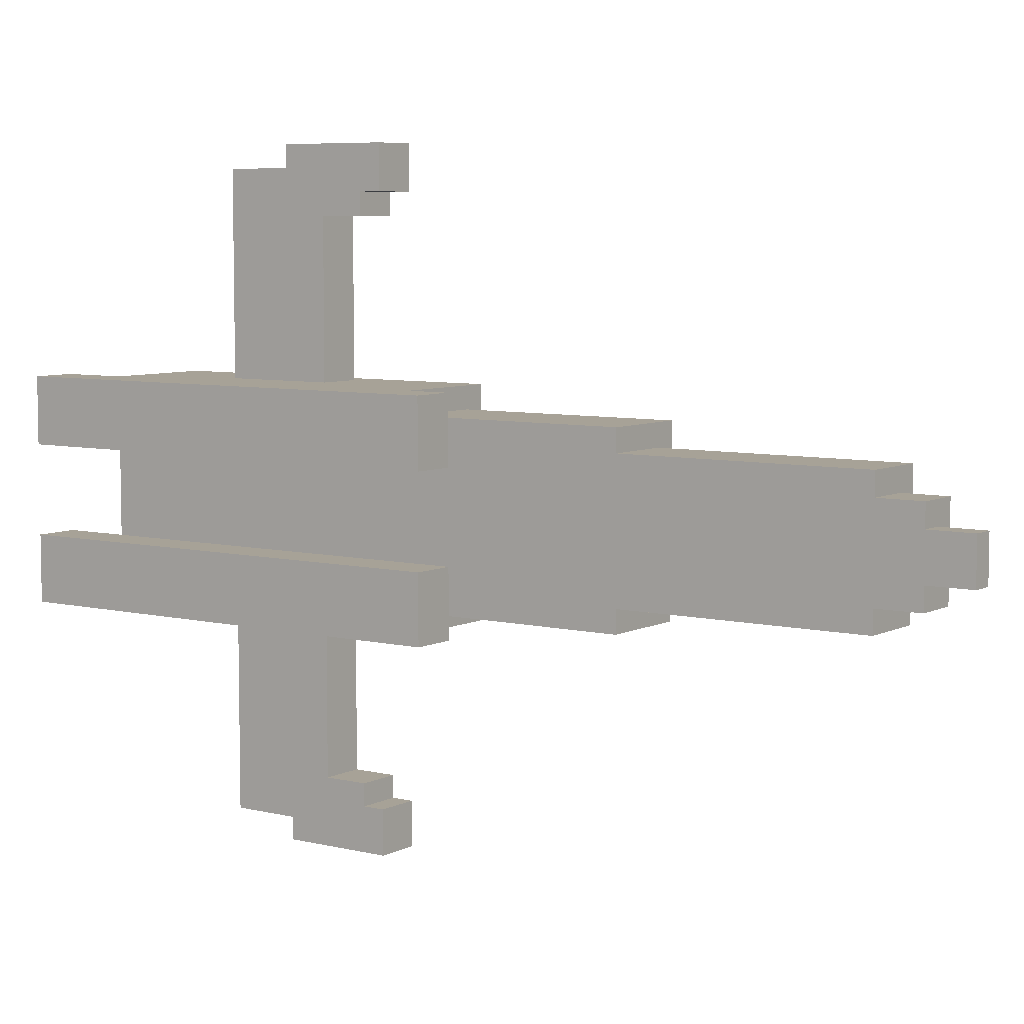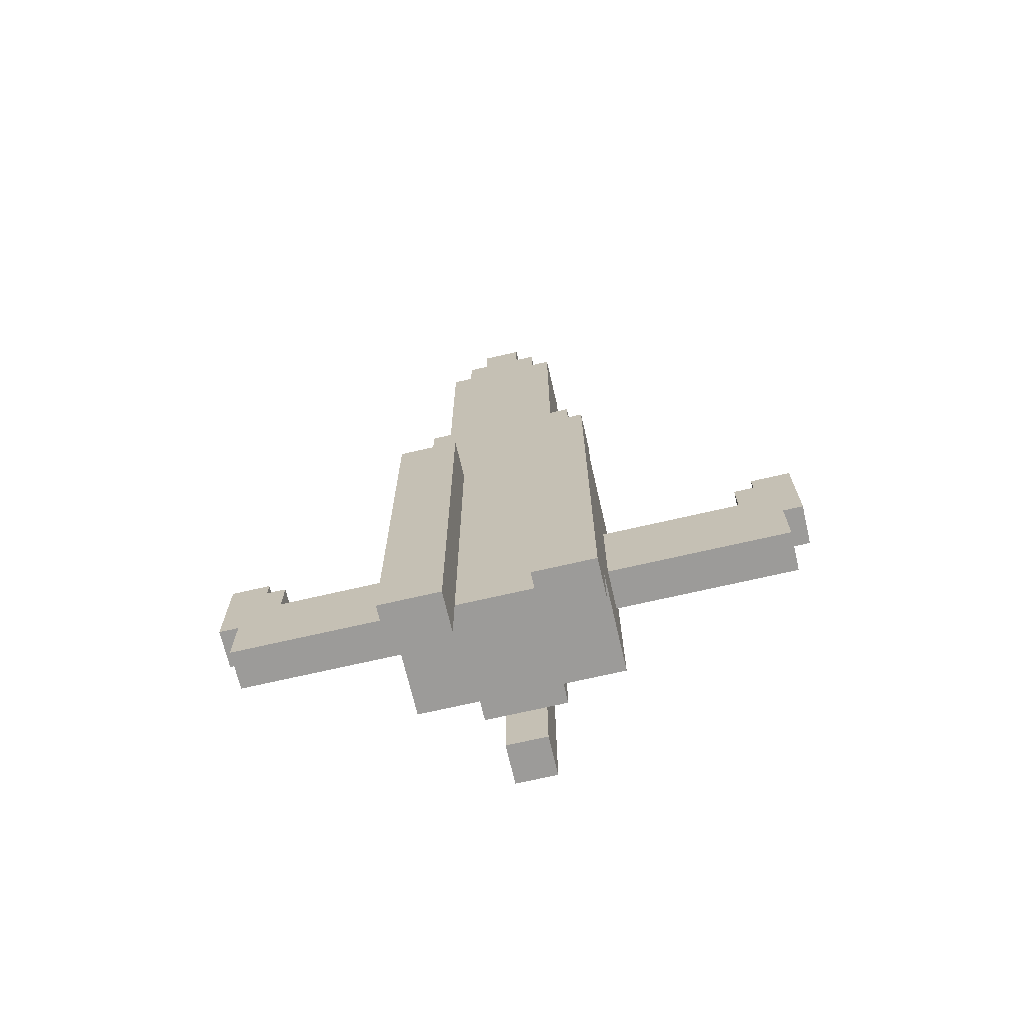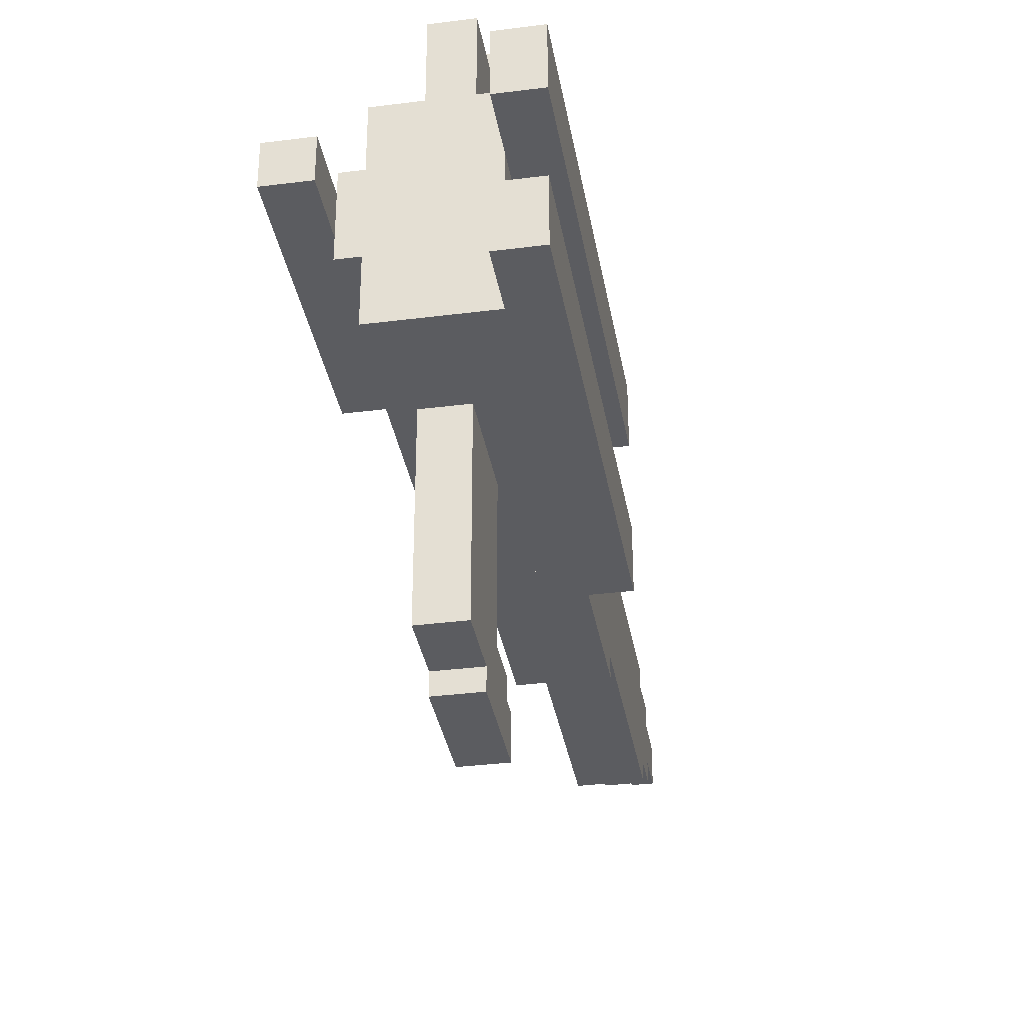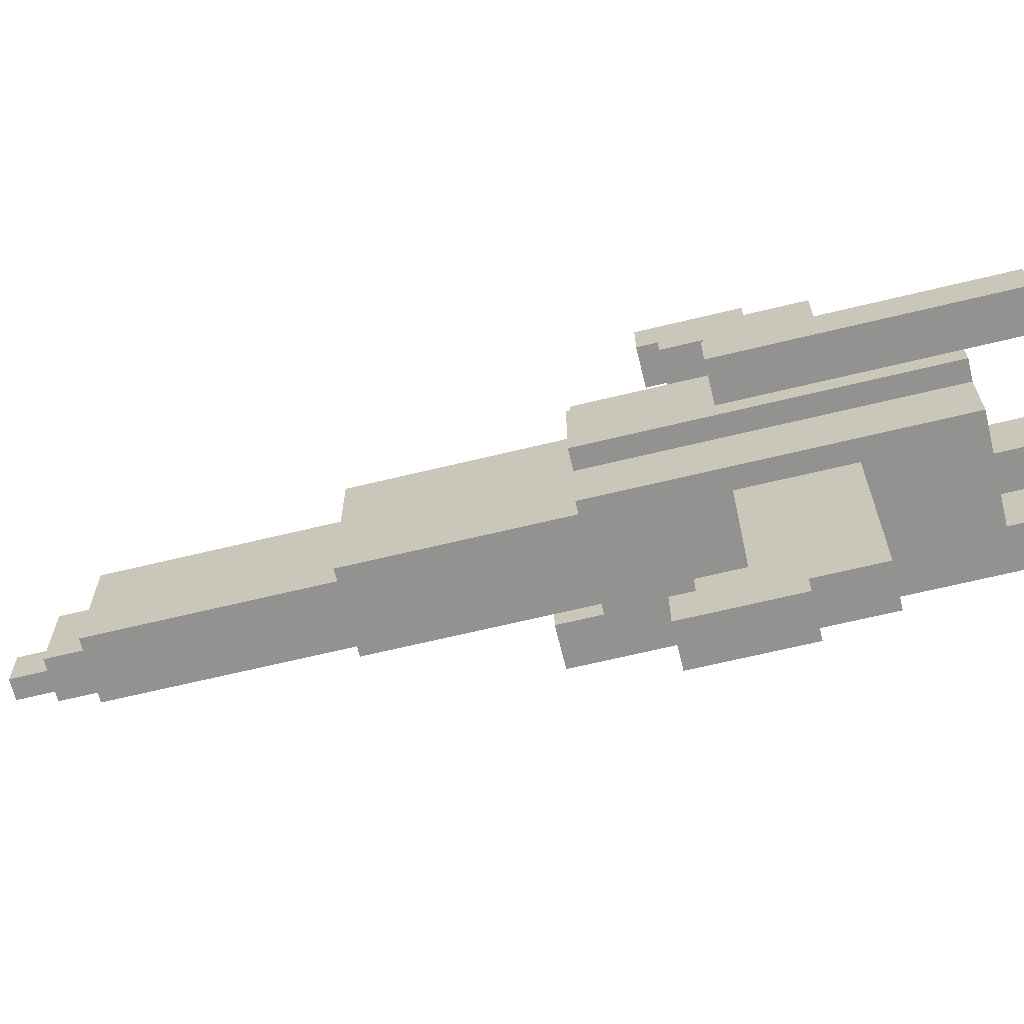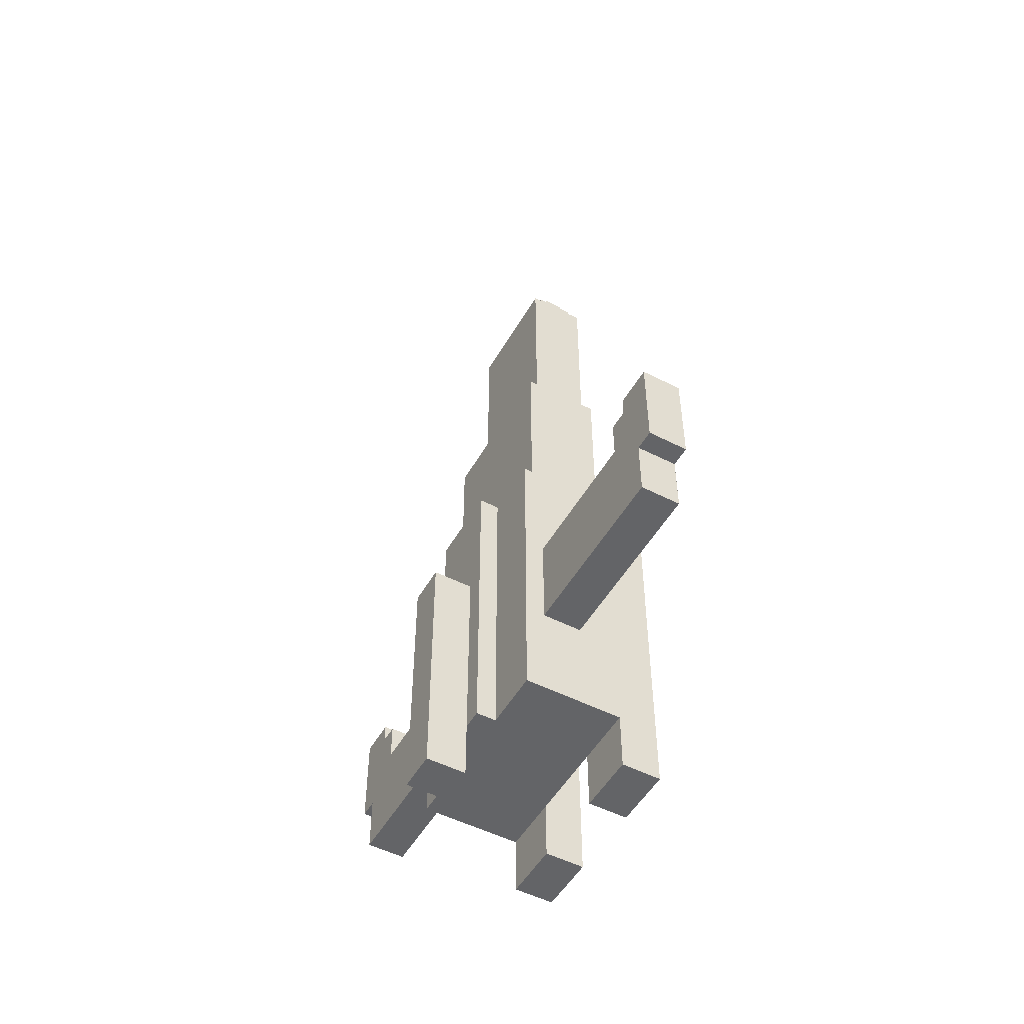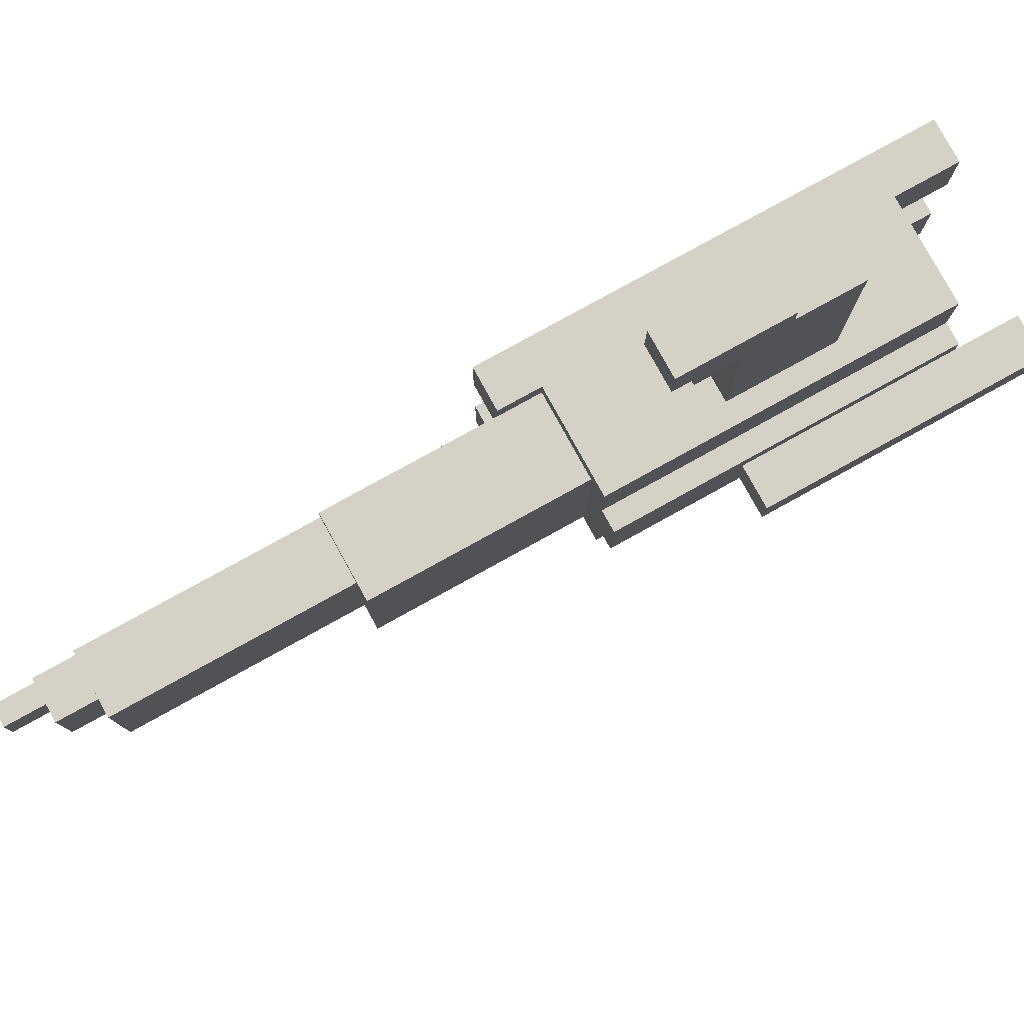
<metadata>
{"format":"obj","ext":"obj","renderer":"f3d","projection":"perspective","resolution":1024,"background":"white","views":[{"elev":6.6,"azim":125.3,"up":"+Z"},{"elev":-69.7,"azim":103.1,"up":"+Y"},{"elev":-34.6,"azim":9.7,"up":"+Z"},{"elev":-66.3,"azim":-76.3,"up":"+Z"},{"elev":-51.2,"azim":-29.1,"up":"+Y"},{"elev":79.7,"azim":-118.9,"up":"+Z"}]}
</metadata>
<code>
g rocket2_mesh
v -5 0 1
v -5 0 -1
v -5 13 1
v -5 13 -1
v -3 3 2
v -3 3 1
v -3 3 -1
v -3 3 -2
v -3 13 1
v -3 13 -1
v -3 14 2
v -3 14 1
v -3 14 -1
v -3 14 -2
v -3 19 2
v -3 19 -2
v -2 3 5
v -2 3 3
v -2 3 2
v -2 3 -2
v -2 3 -3
v -2 3 -5
v -2 14 2
v -2 14 -2
v -2 19 5
v -2 19 3
v -2 19 2
v -2 19 -2
v -2 19 -3
v -2 19 -5
v -1 8 14
v -1 8 5
v -1 8 -5
v -1 8 -14
v -1 11 15
v -1 11 14
v -1 11 -14
v -1 11 -15
v -1 13 12
v -1 13 5
v -1 13 -5
v -1 13 -12
v -1 15 13
v -1 15 12
v -1 15 -12
v -1 15 -13
v -1 16 15
v -1 16 13
v -1 16 -13
v -1 16 -15
v -1 19 4
v -1 19 3
v -1 19 2
v -1 19 1
v -1 19 -1
v -1 19 -2
v -1 19 -3
v -1 19 -4
v -1 29 4
v -1 29 3
v -1 29 1
v -1 29 -1
v -1 29 -3
v -1 29 -4
v 0 29 3
v 0 29 1
v 0 29 -1
v 0 29 -3
v 0 40 3
v 0 40 1
v 0 40 -1
v 0 40 -3
v 1 40 2
v 1 40 1
v 1 40 -1
v 1 40 -2
v 1 42 2
v 1 42 -2
v 2 42 1
v 2 42 -1
v 2 44 1
v 2 44 -1
v 3 0 5
v 3 0 2
v 3 0 -2
v 3 0 -5
v 3 3 5
v 3 3 2
v 3 3 -2
v 3 3 -5
v 3 19 5
v 3 19 4
v 3 19 -4
v 3 19 -5
v 3 21 5
v 3 21 4
v 3 21 -4
v 3 21 -5
v -3 0 1
v -3 0 -1
v -3 3 1
v -3 3 -1
v 1 8 14
v 1 8 5
v 1 8 -5
v 1 8 -14
v 1 11 15
v 1 11 14
v 1 11 -14
v 1 11 -15
v 1 13 12
v 1 13 5
v 1 13 -5
v 1 13 -12
v 1 15 13
v 1 15 12
v 1 15 -12
v 1 15 -13
v 1 16 15
v 1 16 13
v 1 16 -13
v 1 16 -15
v 3 3 2
v 3 3 -2
v 3 21 4
v 3 21 2
v 3 21 -2
v 3 21 -4
v 3 29 4
v 3 29 3
v 3 29 -3
v 3 29 -4
v 3 40 3
v 3 40 2
v 3 40 -2
v 3 40 -3
v 3 42 2
v 3 42 1
v 3 42 -1
v 3 42 -2
v 3 44 1
v 3 44 -1
v 5 0 5
v 5 0 2
v 5 0 -2
v 5 0 -5
v 5 21 5
v 5 21 2
v 5 21 -2
v 5 21 -5
v -1 11 15
v -1 16 15
v 0 11 15
v 0 16 15
v 1 11 15
v 1 16 15
v -1 8 14
v -1 11 14
v 0 8 14
v 0 11 14
v 1 8 14
v 1 11 14
v -2 3 5
v -2 19 5
v -1 8 5
v -1 13 5
v 0 8 5
v 0 13 5
v 1 8 5
v 1 13 5
v 3 0 5
v 3 3 5
v 3 19 5
v 3 21 5
v 5 0 5
v 5 21 5
v -1 19 4
v -1 29 4
v 3 19 4
v 3 21 4
v 3 29 4
v 0 29 3
v 0 40 3
v 2 29 3
v 2 40 3
v 3 29 3
v 3 40 3
v -3 3 2
v -3 14 2
v -3 19 2
v -2 3 2
v -2 14 2
v -2 19 2
v 1 40 2
v 1 42 2
v 2 40 2
v 3 40 2
v 3 42 2
v -5 0 1
v -5 13 1
v -3 0 1
v -3 3 1
v -3 13 1
v 2 42 1
v 2 44 1
v 3 42 1
v 3 44 1
v 3 0 -2
v 3 3 -2
v 3 21 -2
v 5 0 -2
v 5 21 -2
v -1 13 -12
v -1 15 -12
v 0 13 -12
v 0 15 -12
v 1 13 -12
v 1 15 -12
v -1 15 -13
v -1 16 -13
v 0 15 -13
v 0 16 -13
v 1 15 -13
v 1 16 -13
v -1 15 13
v -1 16 13
v 0 15 13
v 0 16 13
v 1 15 13
v 1 16 13
v -1 13 12
v -1 15 12
v 0 13 12
v 0 15 12
v 1 13 12
v 1 15 12
v 3 0 2
v 3 3 2
v 3 21 2
v 5 0 2
v 5 21 2
v -5 0 -1
v -5 13 -1
v -3 0 -1
v -3 3 -1
v -3 13 -1
v 2 42 -1
v 2 44 -1
v 3 42 -1
v 3 44 -1
v -3 3 -2
v -3 14 -2
v -3 19 -2
v -2 3 -2
v -2 14 -2
v -2 19 -2
v 1 40 -2
v 1 42 -2
v 2 40 -2
v 3 40 -2
v 3 42 -2
v 0 29 -3
v 0 40 -3
v 2 29 -3
v 2 40 -3
v 3 29 -3
v 3 40 -3
v -1 19 -4
v -1 29 -4
v 3 19 -4
v 3 21 -4
v 3 29 -4
v -2 3 -5
v -2 19 -5
v -1 8 -5
v -1 13 -5
v 0 8 -5
v 0 13 -5
v 1 8 -5
v 1 13 -5
v 3 0 -5
v 3 3 -5
v 3 19 -5
v 3 21 -5
v 5 0 -5
v 5 21 -5
v -1 8 -14
v -1 11 -14
v 0 8 -14
v 0 11 -14
v 1 8 -14
v 1 11 -14
v -1 11 -15
v -1 16 -15
v 0 11 -15
v 0 16 -15
v 1 11 -15
v 1 16 -15
v 3 0 5
v 5 0 5
v 3 0 2
v 5 0 2
v -5 0 1
v -3 0 1
v -5 0 -1
v -3 0 -1
v 3 0 -2
v 5 0 -2
v 3 0 -5
v 5 0 -5
v -2 3 5
v 3 3 5
v -2 3 3
v 2 3 3
v -3 3 2
v -2 3 2
v 3 3 2
v -3 3 1
v 2 3 1
v -3 3 -1
v 2 3 -1
v -3 3 -2
v -2 3 -2
v 3 3 -2
v -2 3 -3
v 2 3 -3
v -2 3 -5
v 3 3 -5
v -1 8 14
v 0 8 14
v 1 8 14
v -1 8 5
v 0 8 5
v 1 8 5
v -1 8 -5
v 0 8 -5
v 1 8 -5
v -1 8 -14
v 0 8 -14
v 1 8 -14
v -1 11 15
v 0 11 15
v 1 11 15
v -1 11 14
v 0 11 14
v 1 11 14
v -1 11 -14
v 0 11 -14
v 1 11 -14
v -1 11 -15
v 0 11 -15
v 1 11 -15
v -1 13 12
v 0 13 12
v 1 13 12
v -1 13 5
v 0 13 5
v 1 13 5
v -5 13 1
v -3 13 1
v -5 13 -1
v -3 13 -1
v -1 13 -5
v 0 13 -5
v 1 13 -5
v -1 13 -12
v 0 13 -12
v 1 13 -12
v -1 15 13
v 0 15 13
v 1 15 13
v -1 15 12
v 0 15 12
v 1 15 12
v -1 15 -12
v 0 15 -12
v 1 15 -12
v -1 15 -13
v 0 15 -13
v 1 15 -13
v -1 16 15
v 0 16 15
v 1 16 15
v -1 16 13
v 0 16 13
v 1 16 13
v -1 16 -13
v 0 16 -13
v 1 16 -13
v -1 16 -15
v 0 16 -15
v 1 16 -15
v -2 19 5
v 3 19 5
v -1 19 4
v 3 19 4
v -2 19 3
v -1 19 3
v -3 19 2
v -2 19 2
v -1 19 2
v -1 19 1
v -1 19 -1
v -3 19 -2
v -2 19 -2
v -1 19 -2
v -2 19 -3
v -1 19 -3
v -1 19 -4
v 3 19 -4
v -2 19 -5
v 3 19 -5
v 3 21 5
v 5 21 5
v 3 21 4
v 3 21 2
v 5 21 2
v 3 21 -2
v 5 21 -2
v 3 21 -4
v 3 21 -5
v 5 21 -5
v -1 29 4
v 3 29 4
v -1 29 3
v 0 29 3
v 2 29 3
v 3 29 3
v -1 29 1
v 0 29 1
v -1 29 -1
v 0 29 -1
v -1 29 -3
v 0 29 -3
v 2 29 -3
v 3 29 -3
v -1 29 -4
v 3 29 -4
v 0 40 3
v 2 40 3
v 3 40 3
v 1 40 2
v 2 40 2
v 3 40 2
v 0 40 1
v 1 40 1
v 0 40 -1
v 1 40 -1
v 1 40 -2
v 2 40 -2
v 3 40 -2
v 0 40 -3
v 2 40 -3
v 3 40 -3
v 1 42 2
v 3 42 2
v 2 42 1
v 3 42 1
v 2 42 -1
v 3 42 -1
v 1 42 -2
v 3 42 -2
v 2 44 1
v 3 44 1
v 2 44 -1
v 3 44 -1
f 3 2 1
f 4 2 3
f 9 6 5
f 10 8 7
f 11 9 5
f 12 10 9
f 12 9 11
f 13 8 10
f 13 10 12
f 14 8 13
f 15 12 11
f 15 13 12
f 15 14 13
f 16 14 15
f 23 19 18
f 24 21 20
f 25 18 17
f 26 23 18
f 26 18 25
f 27 23 26
f 28 21 24
f 29 22 21
f 29 21 28
f 30 22 29
f 36 32 31
f 37 34 33
f 39 36 35
f 39 32 36
f 40 32 39
f 41 38 37
f 41 37 33
f 42 38 41
f 43 39 35
f 44 39 43
f 45 38 42
f 46 38 45
f 47 43 35
f 48 43 47
f 49 38 46
f 50 38 49
f 59 52 51
f 60 53 52
f 60 52 59
f 60 54 53
f 61 55 54
f 61 54 60
f 62 57 56
f 62 55 61
f 62 56 55
f 63 58 57
f 63 57 62
f 64 58 63
f 69 66 65
f 70 67 66
f 70 66 69
f 71 68 67
f 71 67 70
f 72 68 71
f 77 74 73
f 77 76 75
f 77 75 74
f 78 76 77
f 81 80 79
f 82 80 81
f 87 84 83
f 88 84 87
f 89 86 85
f 90 86 89
f 95 92 91
f 96 92 95
f 97 94 93
f 98 94 97
f 99 100 101
f 101 100 102
f 103 104 108
f 105 106 109
f 107 108 111
f 108 104 111
f 111 104 112
f 109 110 113
f 105 109 113
f 113 110 114
f 107 111 115
f 115 111 116
f 114 110 117
f 117 110 118
f 107 115 119
f 119 115 120
f 118 110 121
f 121 110 122
f 123 124 126
f 126 124 127
f 125 126 129
f 127 128 129
f 126 127 129
f 129 128 130
f 130 128 131
f 131 128 132
f 130 131 133
f 133 131 134
f 134 131 135
f 135 131 136
f 134 135 137
f 137 135 138
f 138 135 139
f 139 135 140
f 138 139 141
f 141 139 142
f 143 144 147
f 147 144 148
f 145 146 149
f 149 146 150
f 153 152 151
f 154 152 153
f 155 154 153
f 156 154 155
f 159 158 157
f 160 158 159
f 161 160 159
f 162 160 161
f 165 164 163
f 166 164 165
f 167 165 163
f 168 164 166
f 169 167 163
f 170 164 168
f 172 169 163
f 172 170 169
f 173 164 170
f 173 170 172
f 175 172 171
f 175 174 173
f 175 173 172
f 176 174 175
f 179 178 177
f 180 178 179
f 181 178 180
f 184 183 182
f 185 183 184
f 186 185 184
f 187 185 186
f 191 189 188
f 192 190 189
f 192 189 191
f 193 190 192
f 196 195 194
f 197 195 196
f 198 195 197
f 201 200 199
f 202 200 201
f 203 200 202
f 206 205 204
f 207 205 206
f 211 209 208
f 211 210 209
f 212 210 211
f 215 214 213
f 216 214 215
f 217 216 215
f 218 216 217
f 221 220 219
f 222 220 221
f 223 222 221
f 224 222 223
f 225 226 227
f 227 226 228
f 227 228 229
f 229 228 230
f 231 232 233
f 233 232 234
f 233 234 235
f 235 234 236
f 237 238 240
f 238 239 240
f 240 239 241
f 242 243 244
f 244 243 245
f 245 243 246
f 247 248 249
f 249 248 250
f 251 252 254
f 252 253 255
f 254 252 255
f 255 253 256
f 257 258 259
f 259 258 260
f 260 258 261
f 262 263 264
f 264 263 265
f 264 265 266
f 266 265 267
f 268 269 270
f 270 269 271
f 271 269 272
f 273 274 275
f 275 274 276
f 273 275 277
f 276 274 278
f 273 277 279
f 278 274 280
f 273 279 282
f 279 280 282
f 280 274 283
f 282 280 283
f 281 282 285
f 283 284 285
f 282 283 285
f 285 284 286
f 287 288 289
f 289 288 290
f 289 290 291
f 291 290 292
f 293 294 295
f 295 294 296
f 295 296 297
f 297 296 298
f 301 300 299
f 302 300 301
f 305 304 303
f 306 304 305
f 309 308 307
f 310 308 309
f 313 312 311
f 314 312 313
f 316 314 313
f 317 312 314
f 318 316 315
f 319 314 316
f 319 316 318
f 319 317 314
f 320 319 318
f 321 317 319
f 321 319 320
f 322 321 320
f 323 321 322
f 324 317 321
f 325 321 323
f 326 324 321
f 326 321 325
f 327 326 325
f 328 324 326
f 328 326 327
f 332 330 329
f 333 331 330
f 333 330 332
f 334 331 333
f 338 336 335
f 339 337 336
f 339 336 338
f 340 337 339
f 344 342 341
f 345 343 342
f 345 342 344
f 346 343 345
f 350 348 347
f 351 349 348
f 351 348 350
f 352 349 351
f 353 354 356
f 354 355 357
f 356 354 357
f 357 355 358
f 359 360 361
f 361 360 362
f 363 364 366
f 364 365 367
f 366 364 367
f 367 365 368
f 369 370 372
f 370 371 373
f 372 370 373
f 373 371 374
f 375 376 378
f 376 377 379
f 378 376 379
f 379 377 380
f 381 382 384
f 382 383 385
f 384 382 385
f 385 383 386
f 387 388 390
f 388 389 391
f 390 388 391
f 391 389 392
f 393 394 395
f 395 394 396
f 393 395 397
f 397 395 398
f 397 398 400
f 400 398 401
f 399 400 402
f 400 401 402
f 399 402 403
f 399 403 404
f 404 403 405
f 405 403 406
f 405 406 407
f 407 406 408
f 407 408 409
f 407 409 411
f 409 410 411
f 411 410 412
f 413 414 415
f 415 414 416
f 416 414 417
f 418 419 420
f 420 419 421
f 421 419 422
f 423 424 425
f 425 424 426
f 426 424 427
f 427 424 428
f 425 426 429
f 429 426 430
f 429 430 431
f 431 430 432
f 431 432 433
f 433 432 434
f 433 434 437
f 435 436 437
f 434 435 437
f 437 436 438
f 439 440 442
f 440 441 443
f 442 440 443
f 443 441 444
f 439 442 445
f 445 442 446
f 445 446 447
f 447 446 448
f 447 448 449
f 447 449 452
f 449 450 452
f 450 451 453
f 452 450 453
f 453 451 454
f 455 456 457
f 457 456 458
f 455 457 459
f 455 459 461
f 459 460 461
f 461 460 462
f 463 464 465
f 465 464 466

</code>
